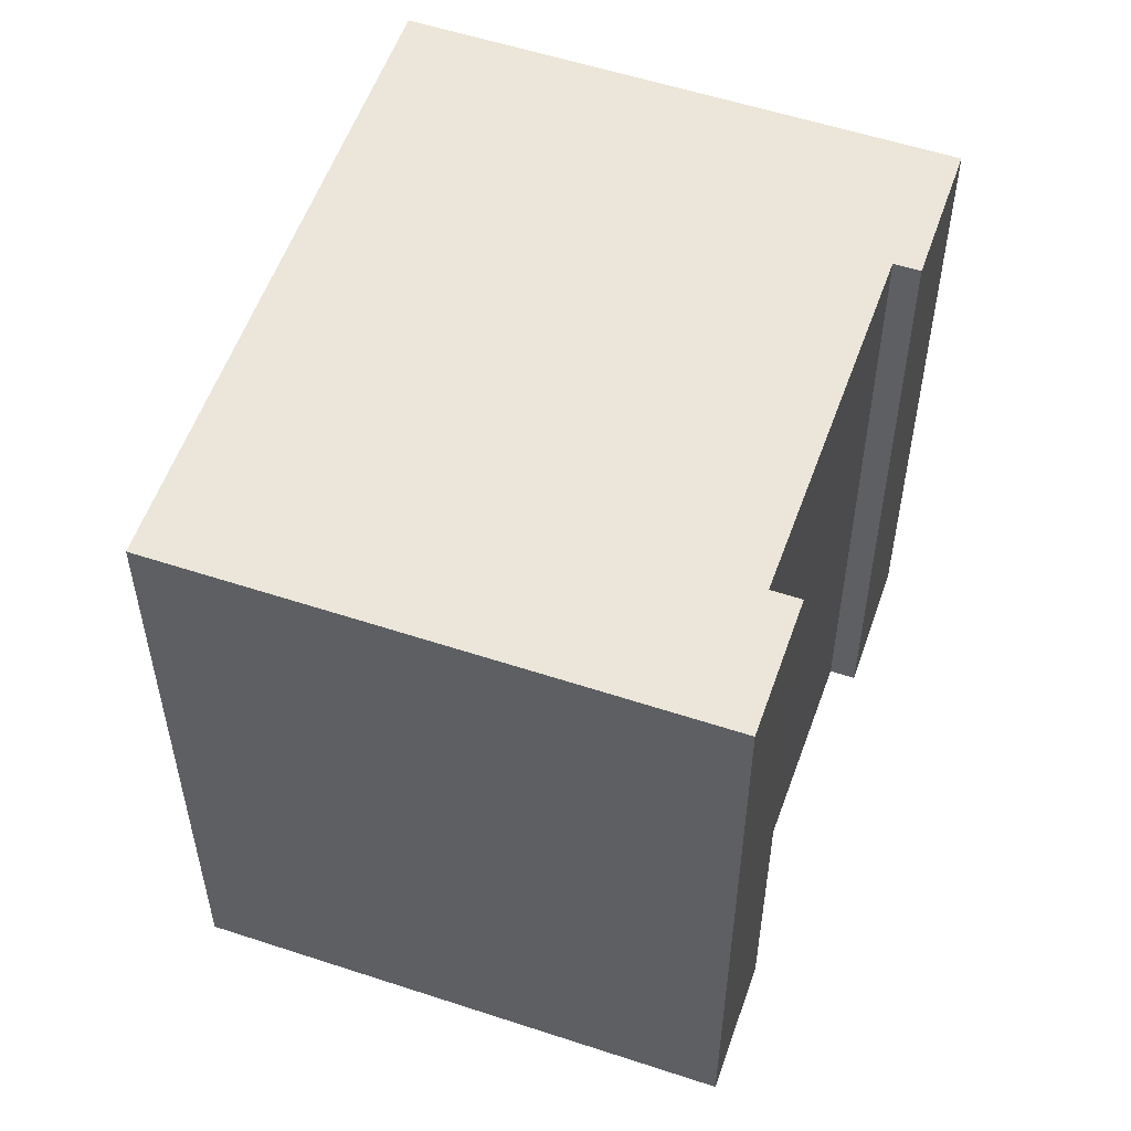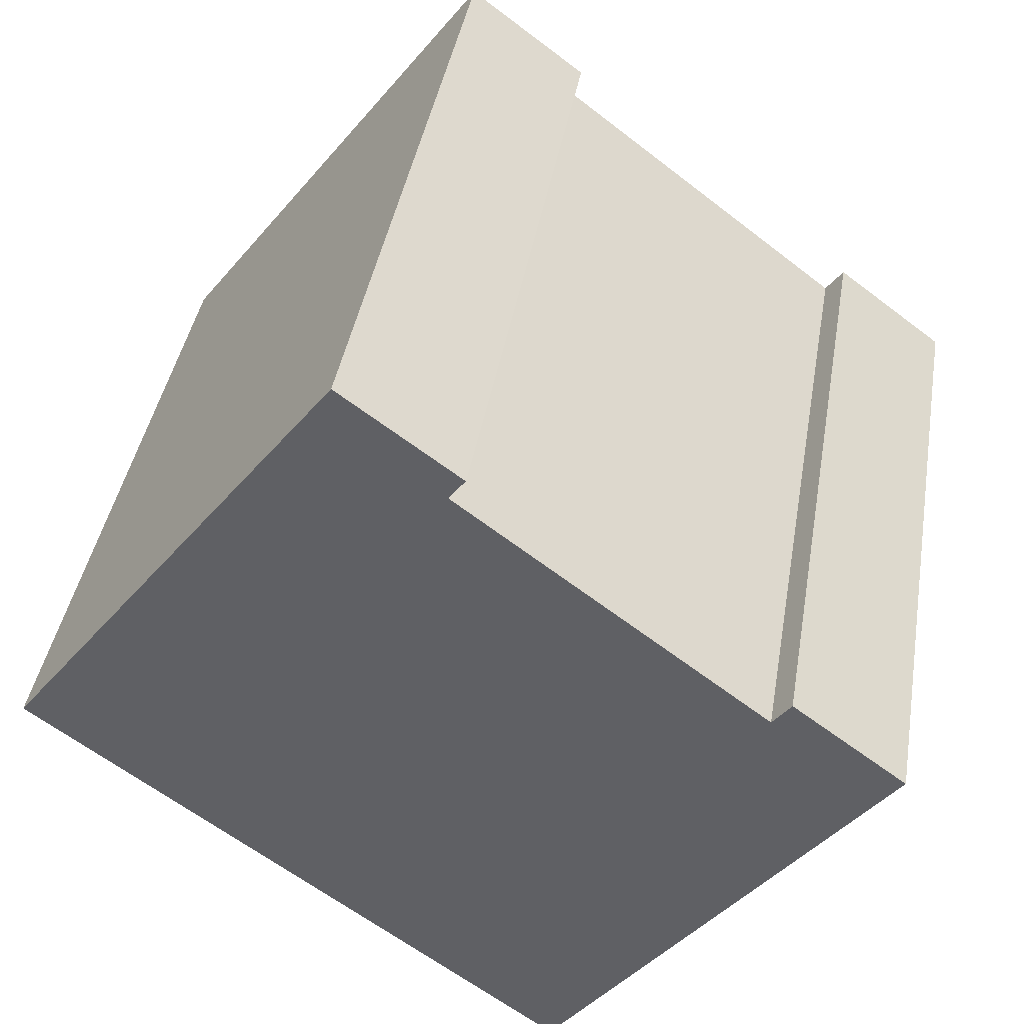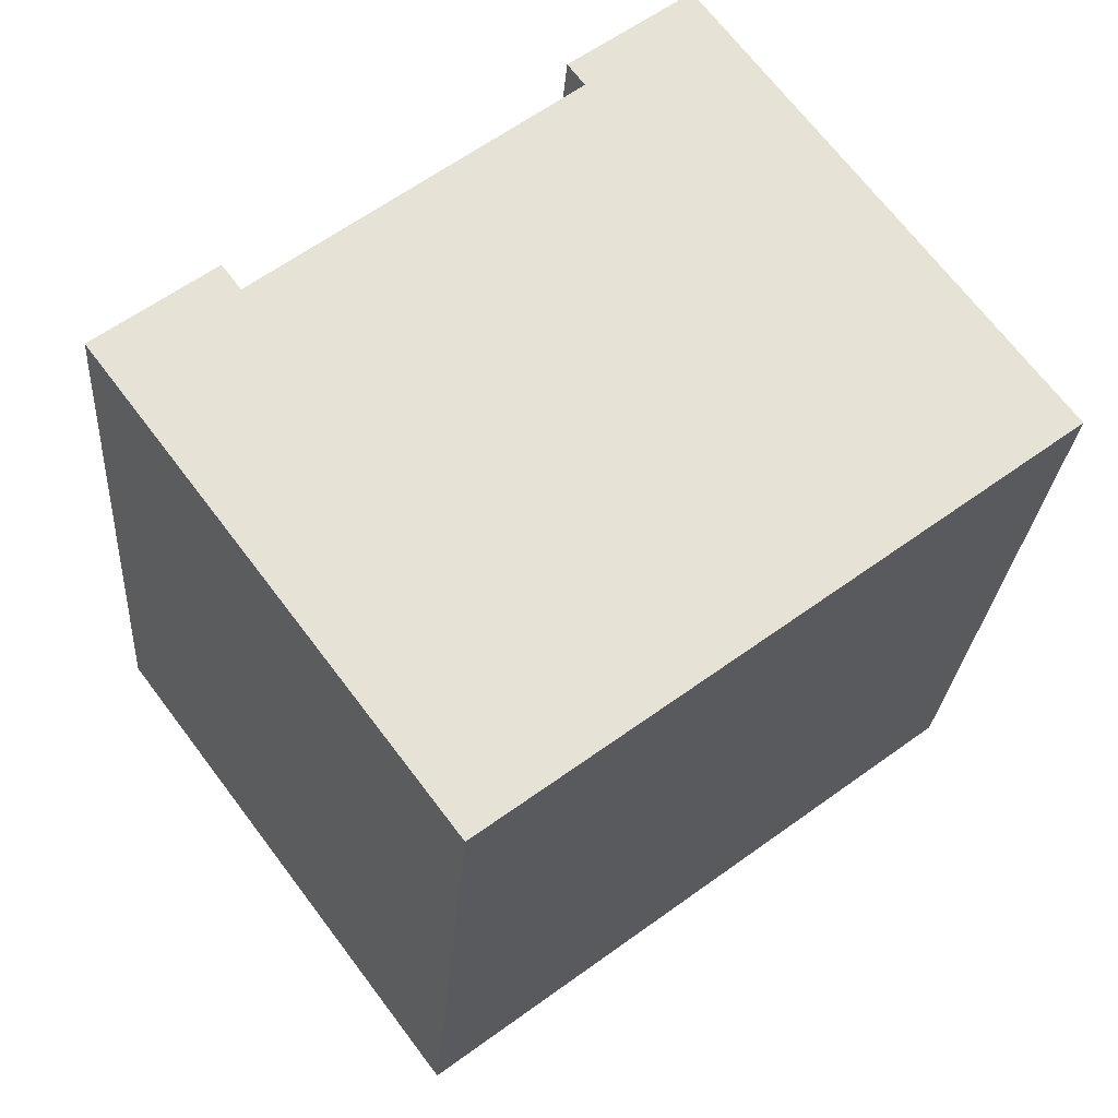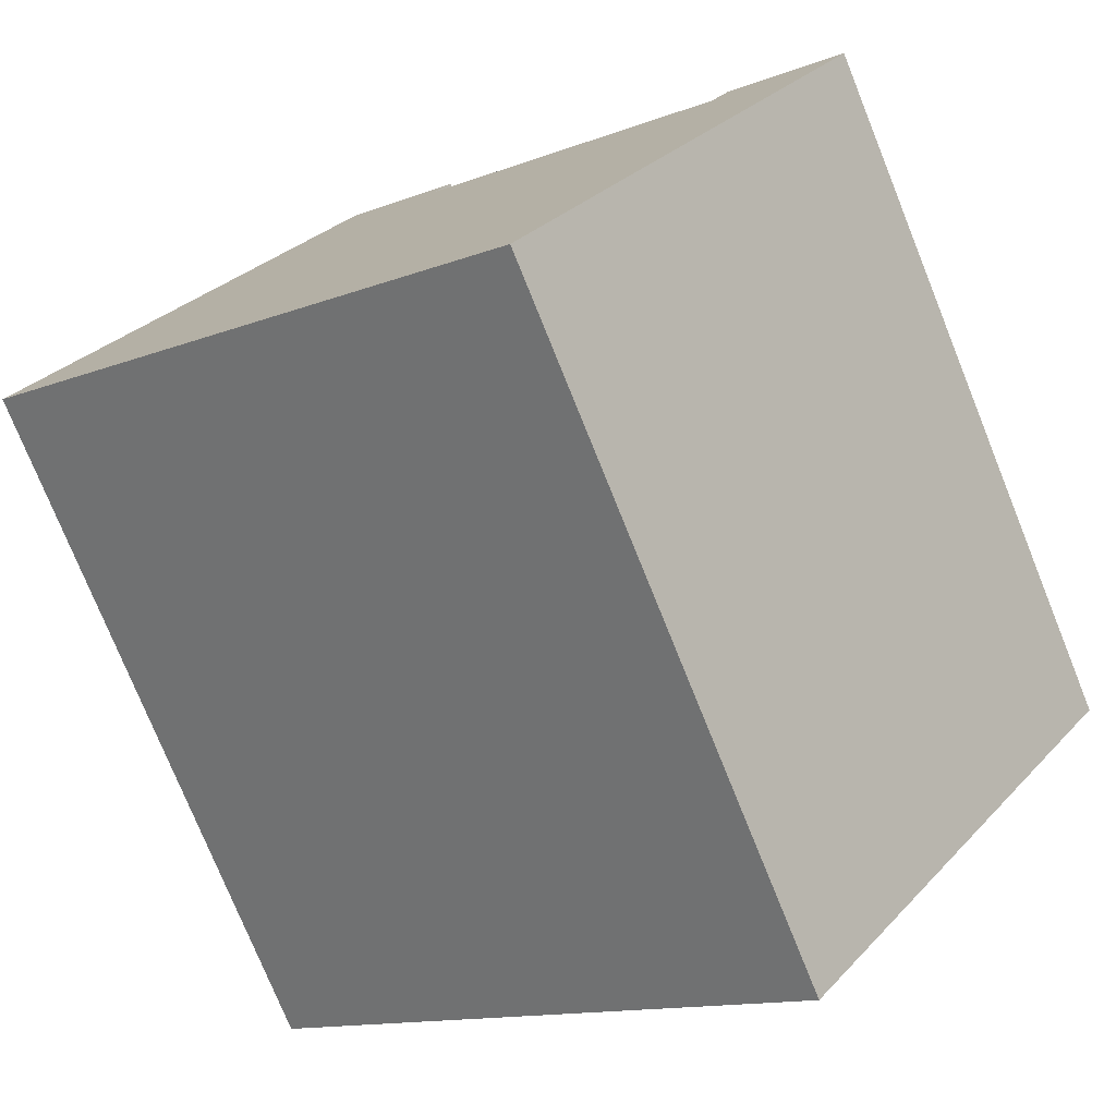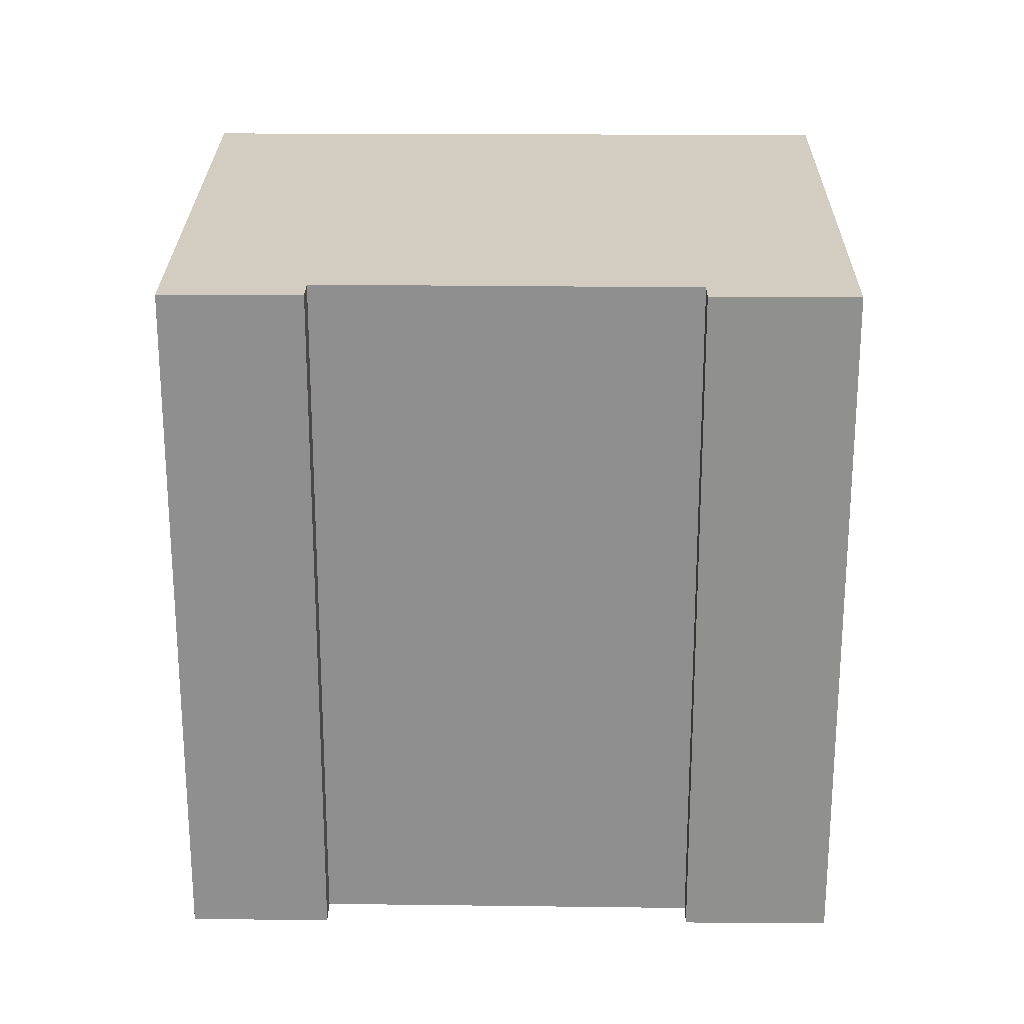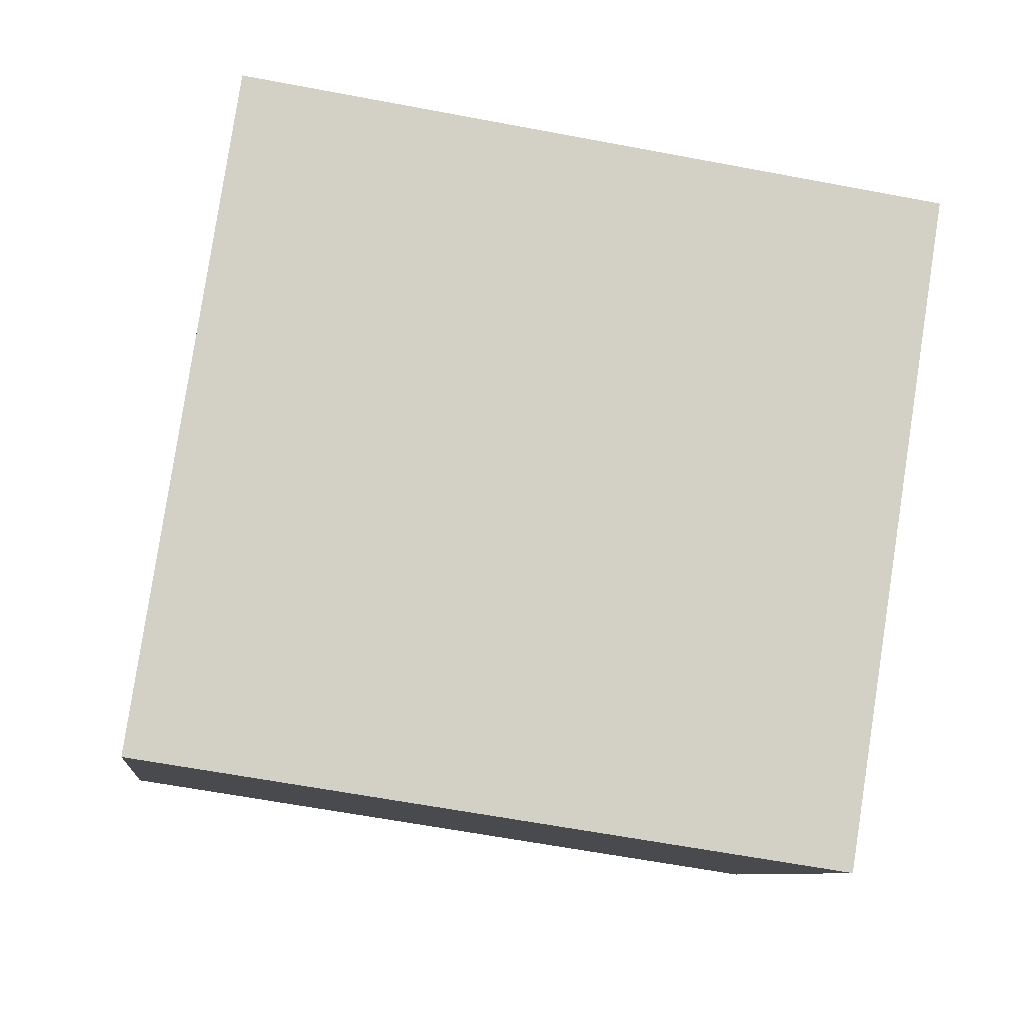
<metadata>
{"format":"obj","ext":"obj","renderer":"f3d","projection":"perspective","resolution":1024,"background":"white","views":[{"elev":55.7,"azim":-107.8,"up":"+Y"},{"elev":40.7,"azim":-170.5,"up":"+Z"},{"elev":-25.8,"azim":-4.1,"up":"+Z"},{"elev":-76.3,"azim":-158.0,"up":"+Z"},{"elev":24.5,"azim":-36.3,"up":"+Y"},{"elev":-61.9,"azim":79.1,"up":"+Z"}]}
</metadata>
<code>
v  22.63 18.75 -0.3677
v  11.14 18.75 8.393
v  14.28 18.75 10.74
v  23.23 18.75 -1.166
v  11.58 18.75 7.811
v  19.35 18.75 -4.081
v  3.503 18.75 1.609
v  12.85 18.75 -8.961
v  8.934 18.75 -11.9
v  8.334 18.75 -11.1
v  0.0004002 18.75 -0.0005936
v  3.011 18.75 2.264
v  11.14 -5.139e-16 8.393
v  22.63 2.248e-17 -0.3671
v  14.28 -6.576e-16 10.74
v  23.23 7.137e-17 -1.166
v  11.58 -4.783e-16 7.812
v  0 0 0
v  3.503 -9.855e-17 1.609
v  3.011 -1.386e-16 2.264
v  19.35 2.499e-16 -4.08
v  12.85 5.487e-16 -8.961
v  8.934 7.286e-16 -11.9
v  8.334 6.797e-16 -11.1
g defaultobject
f 1 2 3
f 2 1 4
f 2 4 5
f 5 4 6
f 5 6 7
f 7 6 8
f 7 8 9
f 7 9 10
f 7 10 11
f 11 12 7
f 13 14 15
f 14 13 16
f 16 13 17
f 18 19 20
f 17 21 16
f 21 17 19
f 21 19 22
f 22 19 23
f 23 19 24
f 24 19 18
f 11 24 18
f 24 11 10
f 12 18 20
f 18 12 11
f 12 19 7
f 19 12 20
f 5 19 17
f 19 5 7
f 2 17 13
f 17 2 5
f 3 13 15
f 13 3 2
f 3 14 1
f 14 3 15
f 1 16 4
f 16 1 14
f 4 21 6
f 21 4 16
f 6 22 8
f 22 6 21
f 8 23 9
f 23 8 22
f 10 23 24
f 23 10 9

</code>
